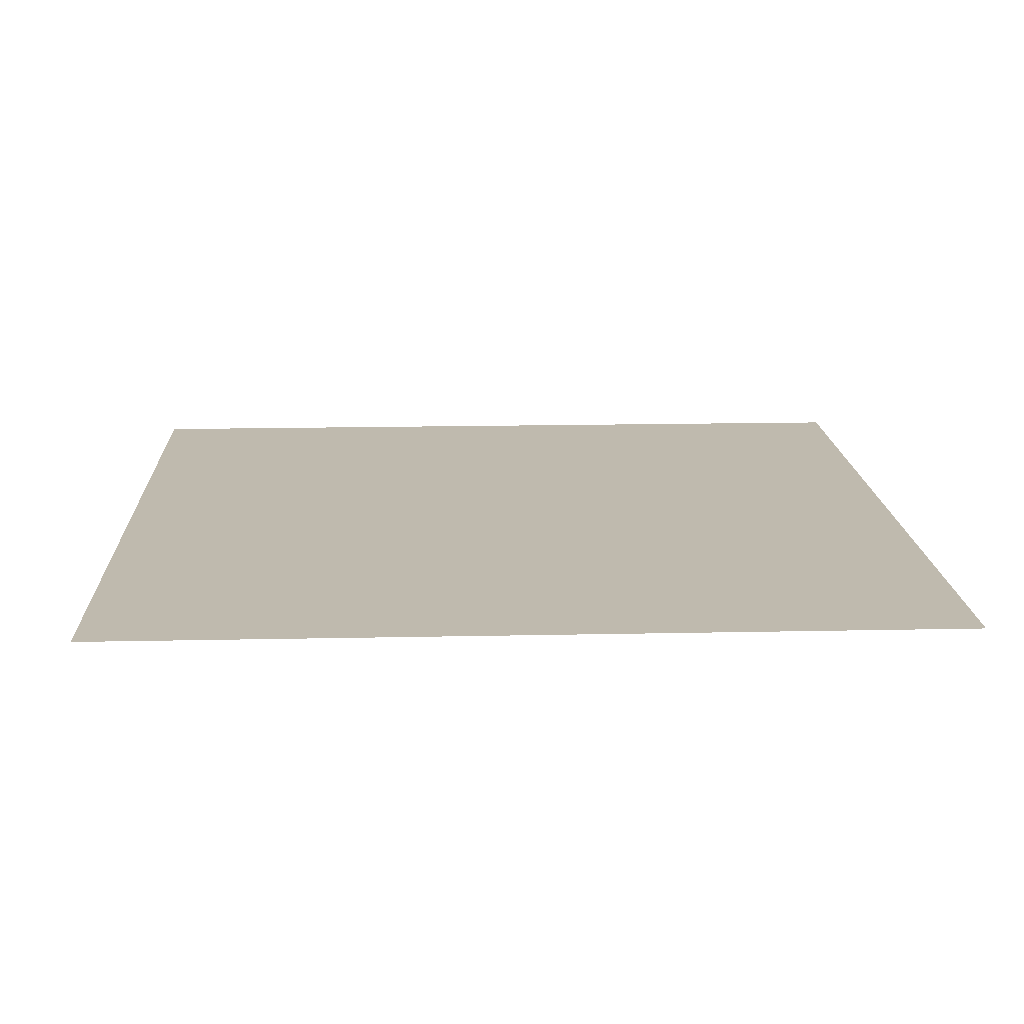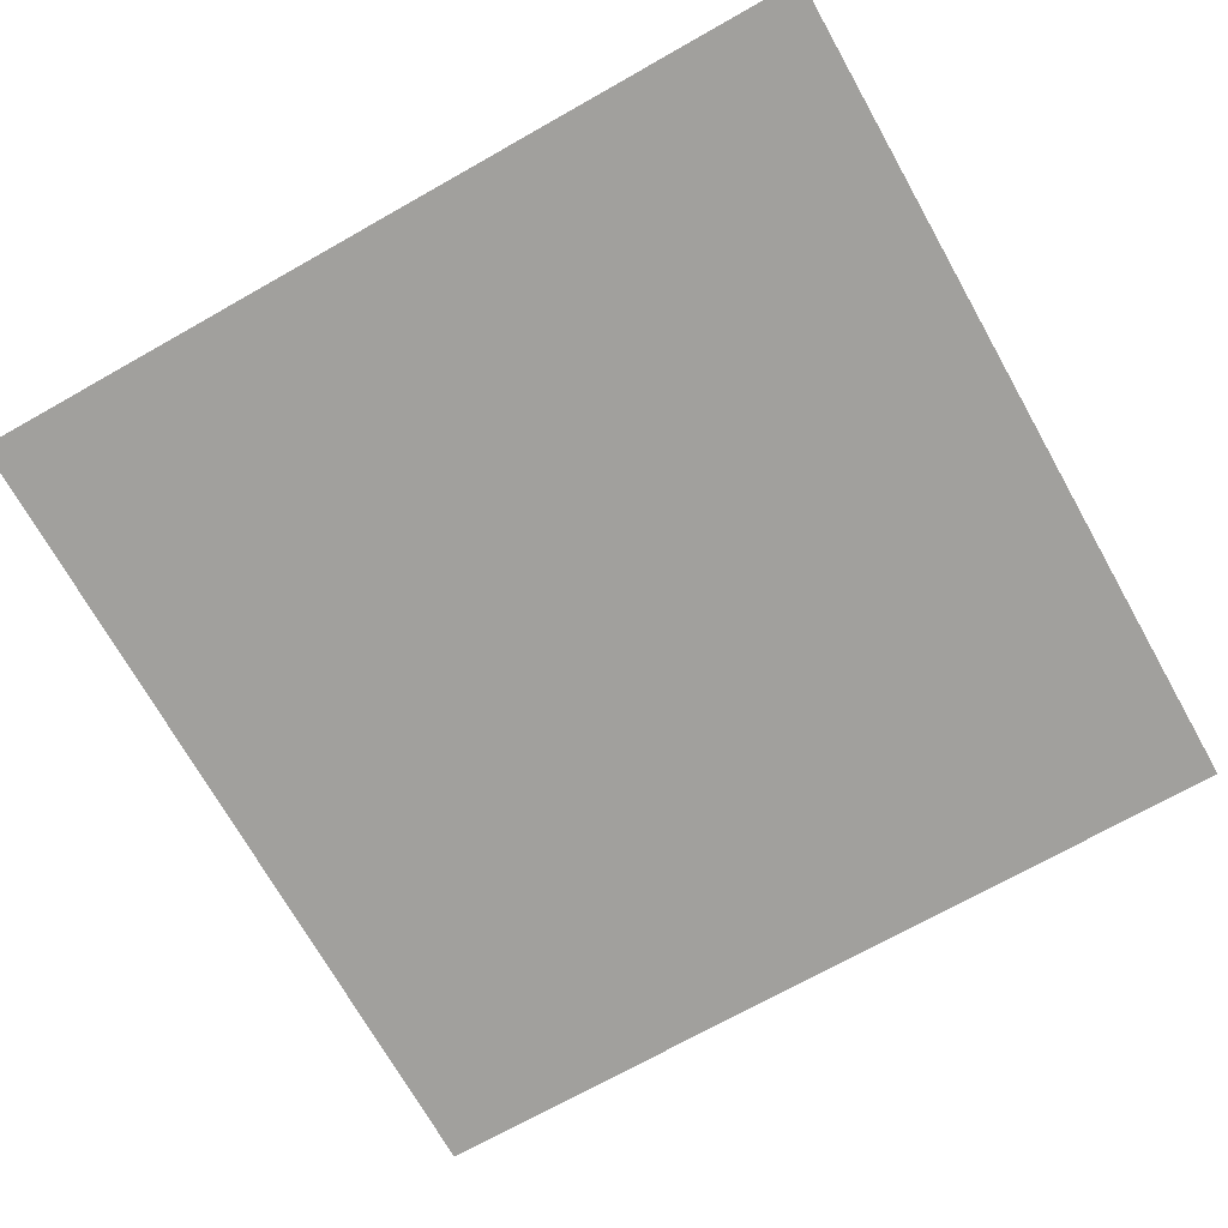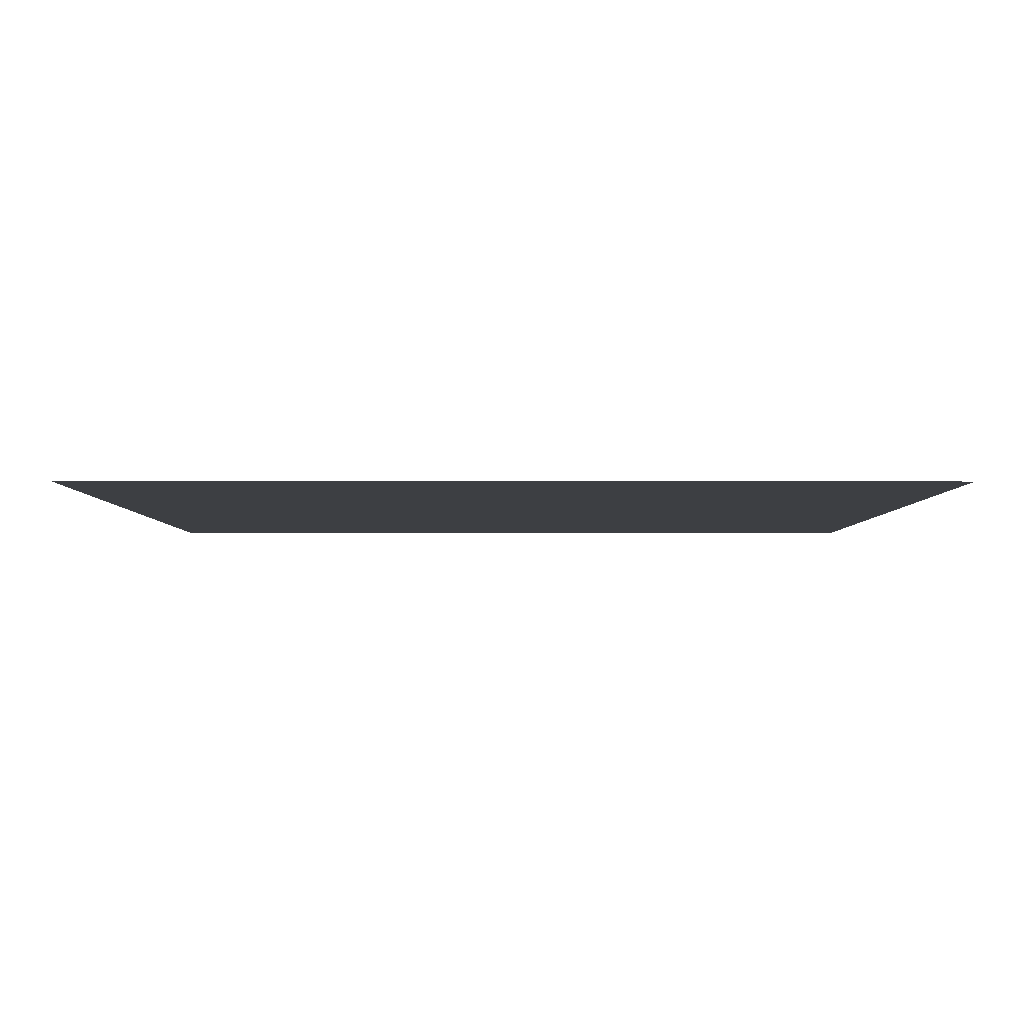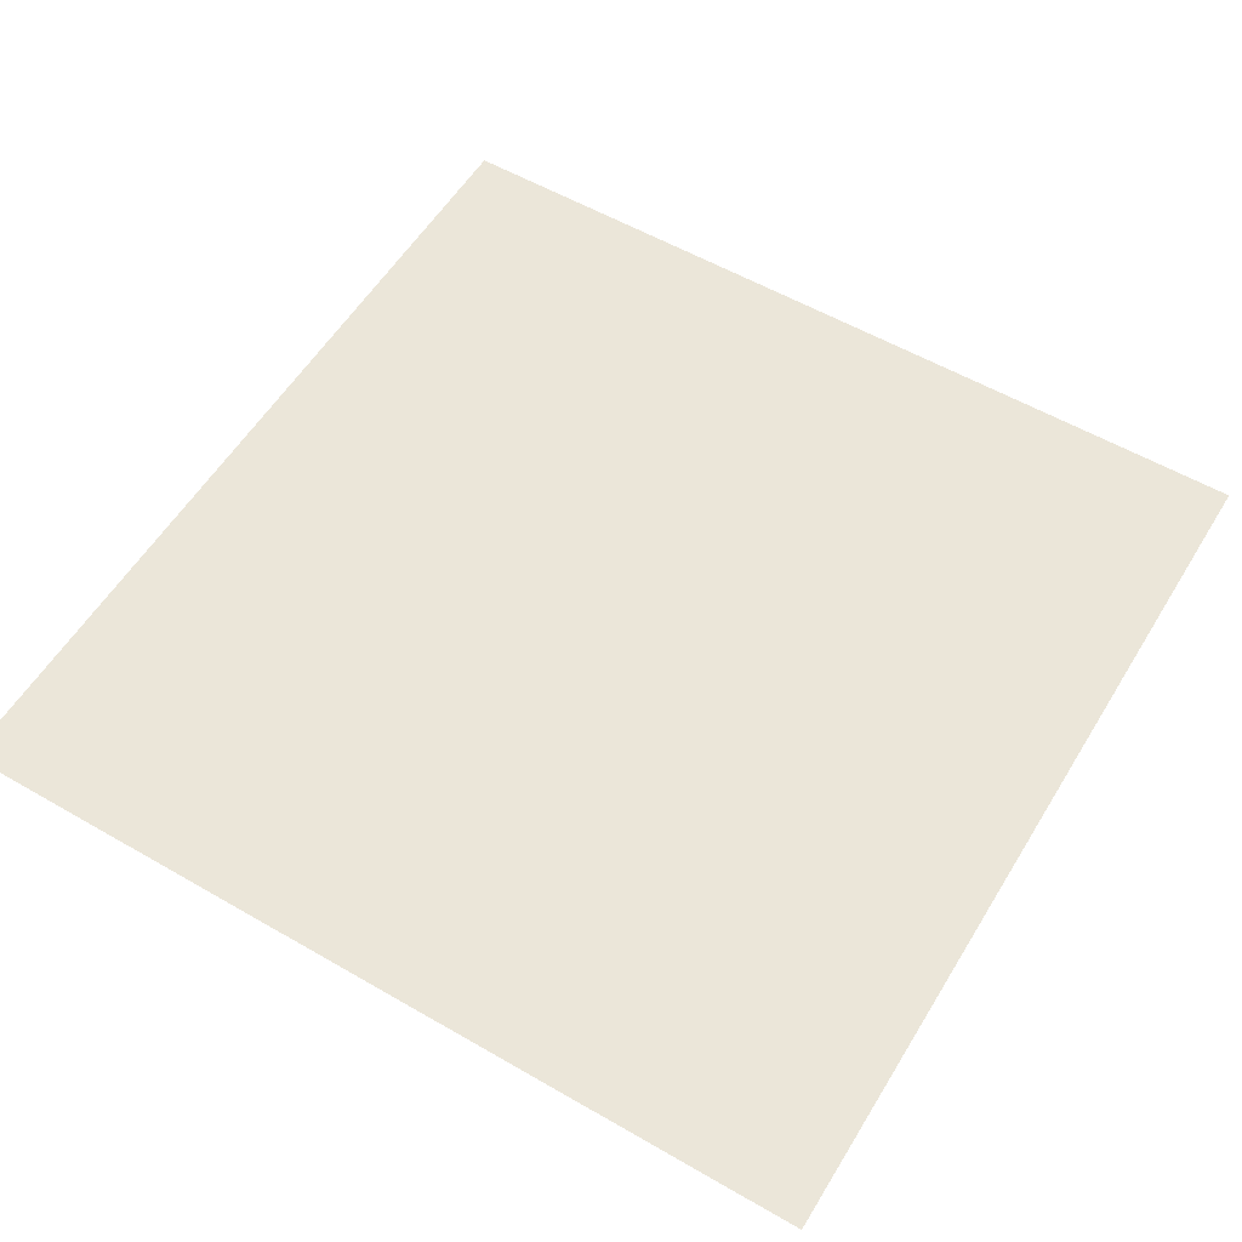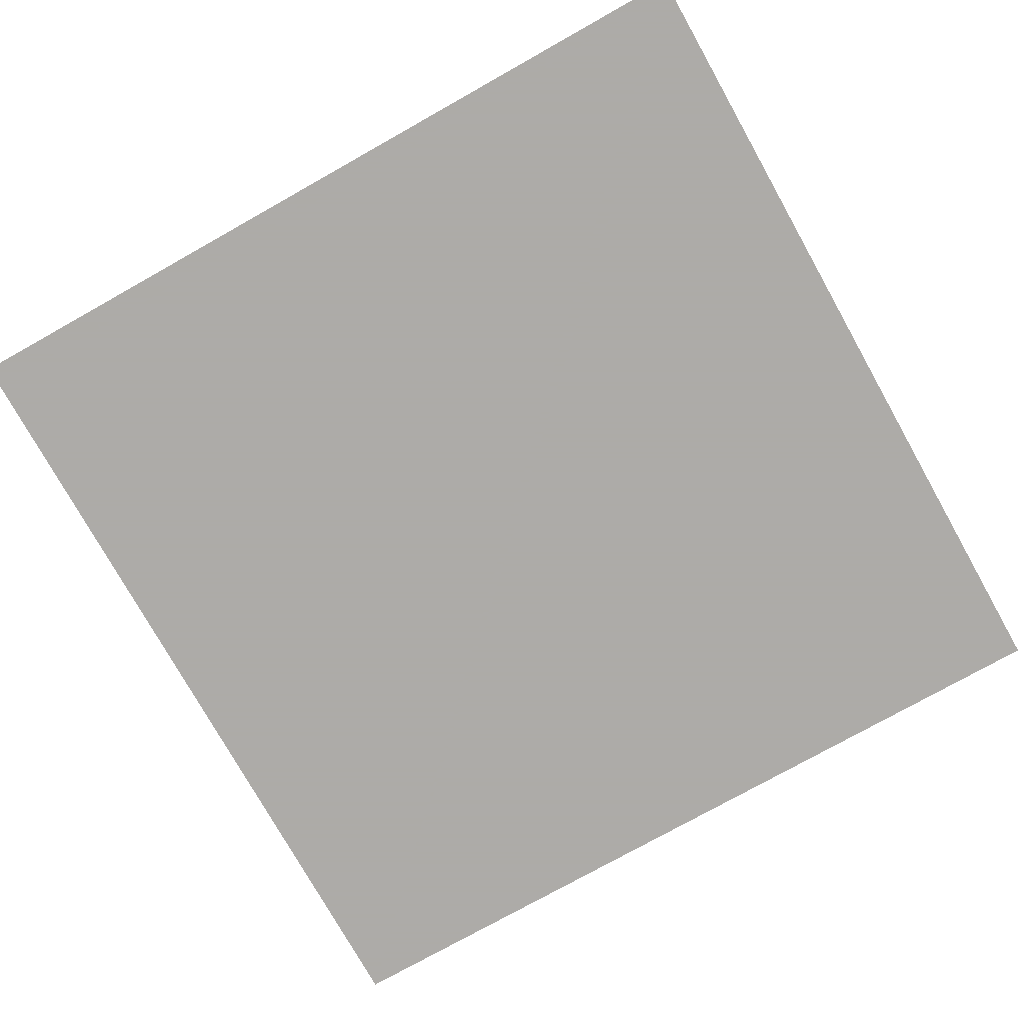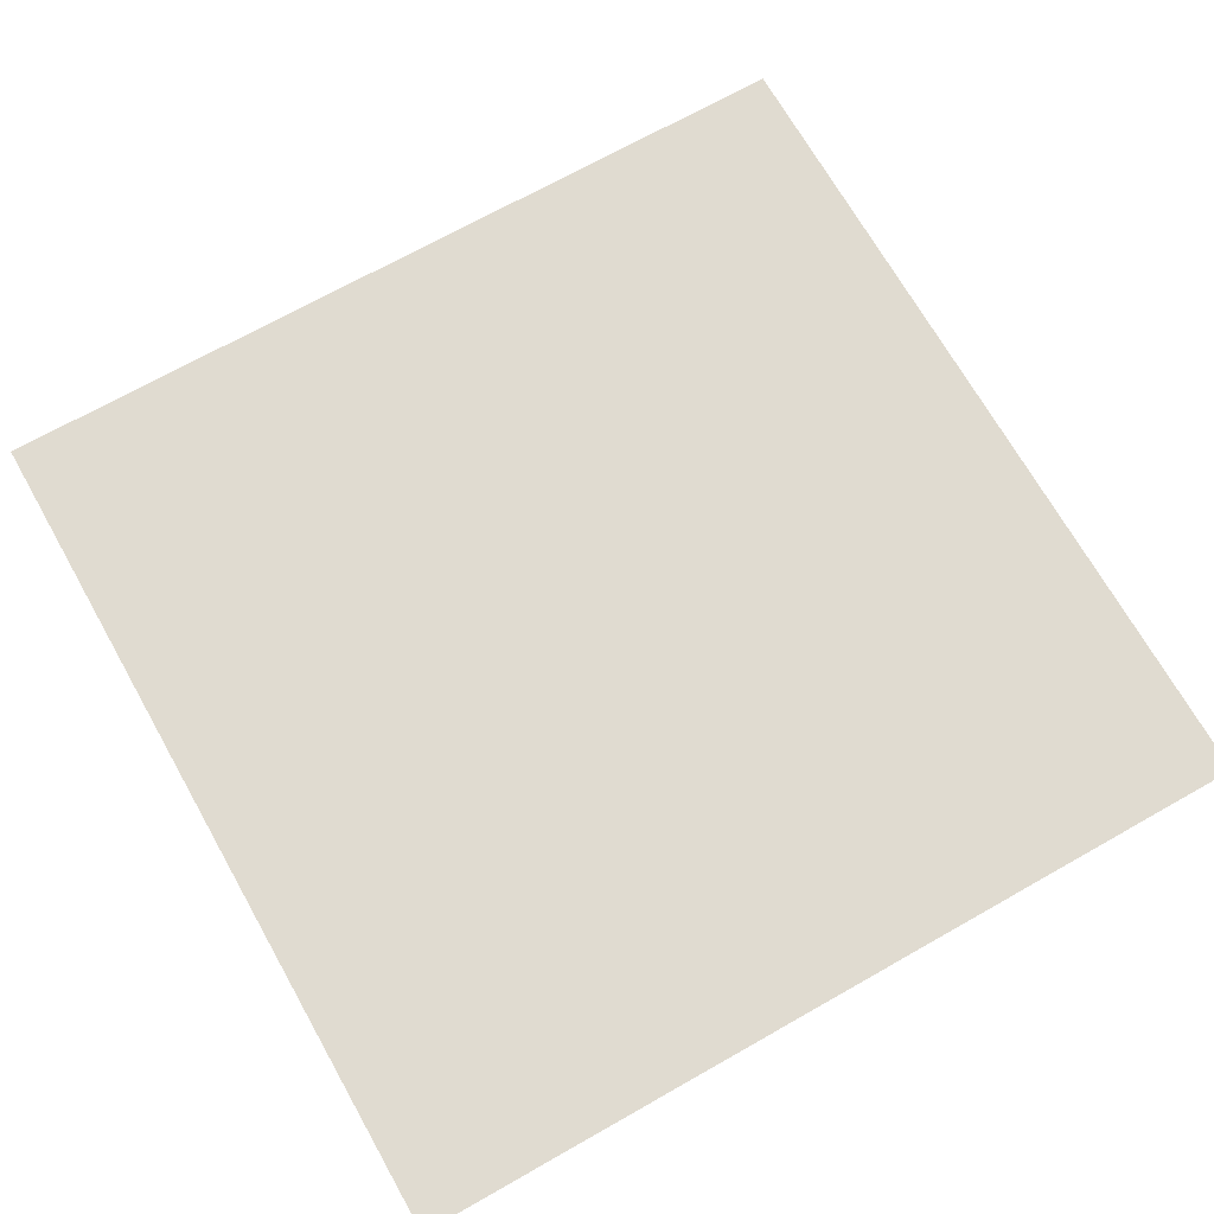
<metadata>
{"format":"obj","ext":"obj","renderer":"f3d","projection":"perspective","resolution":1024,"background":"white","views":[{"elev":15.6,"azim":177.4,"up":"+Y"},{"elev":-71.6,"azim":29.4,"up":"+Y"},{"elev":-3.8,"azim":-90.2,"up":"+Y"},{"elev":56.5,"azim":31.1,"up":"+Y"},{"elev":-76.5,"azim":29.3,"up":"+Y"},{"elev":70.0,"azim":-119.5,"up":"+Y"}]}
</metadata>
<code>
o gridxy_const_Grid
v -0.06852 0 0.06852
v 0.06852 0 0.06852
v -0.06852 0 -0.06852
v 0.06852 0 -0.06852
f 2 3 1
f 2 4 3

</code>
